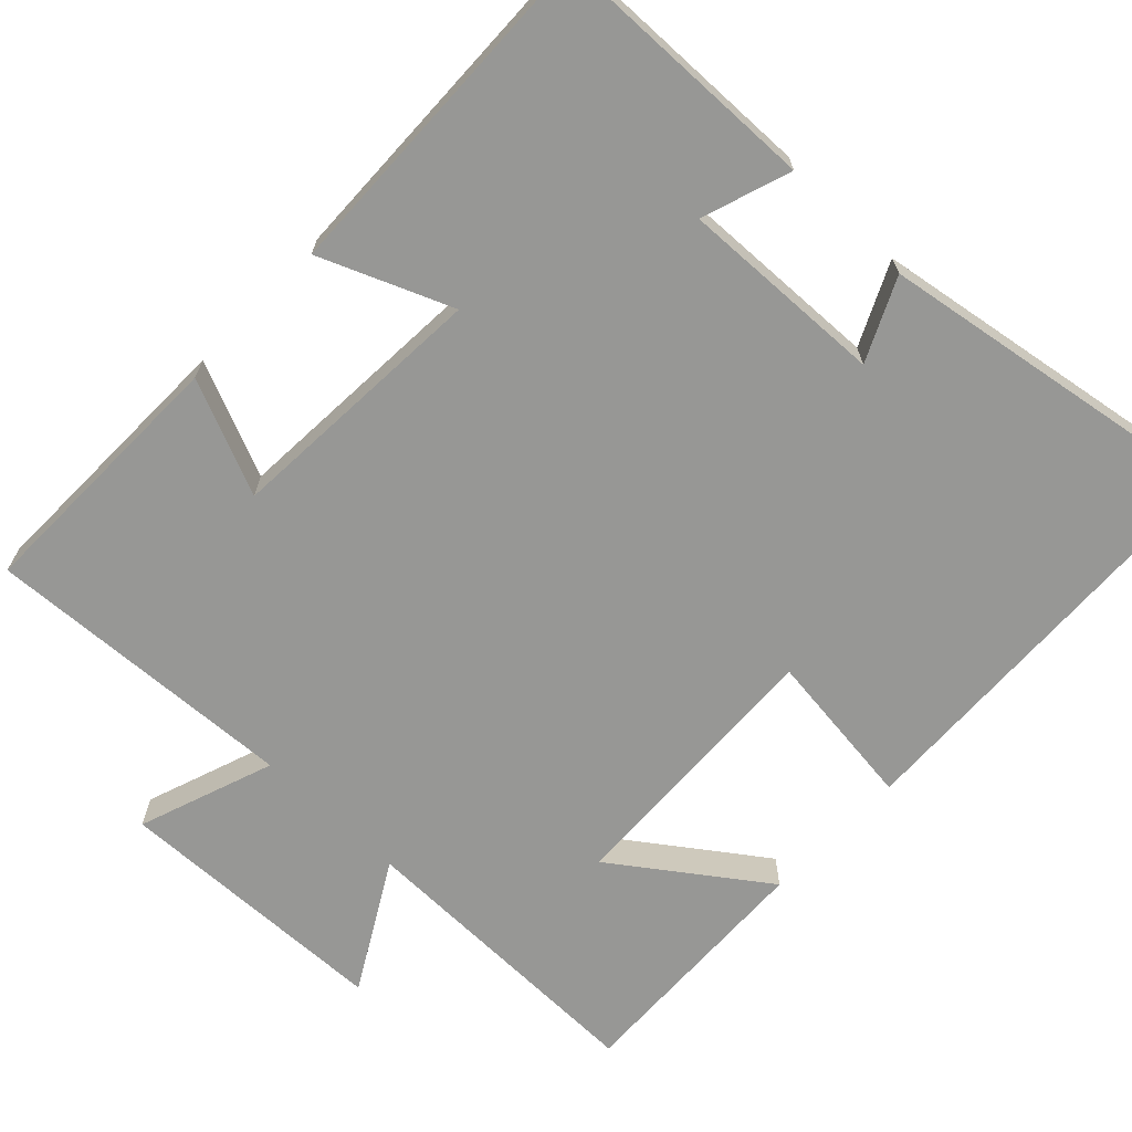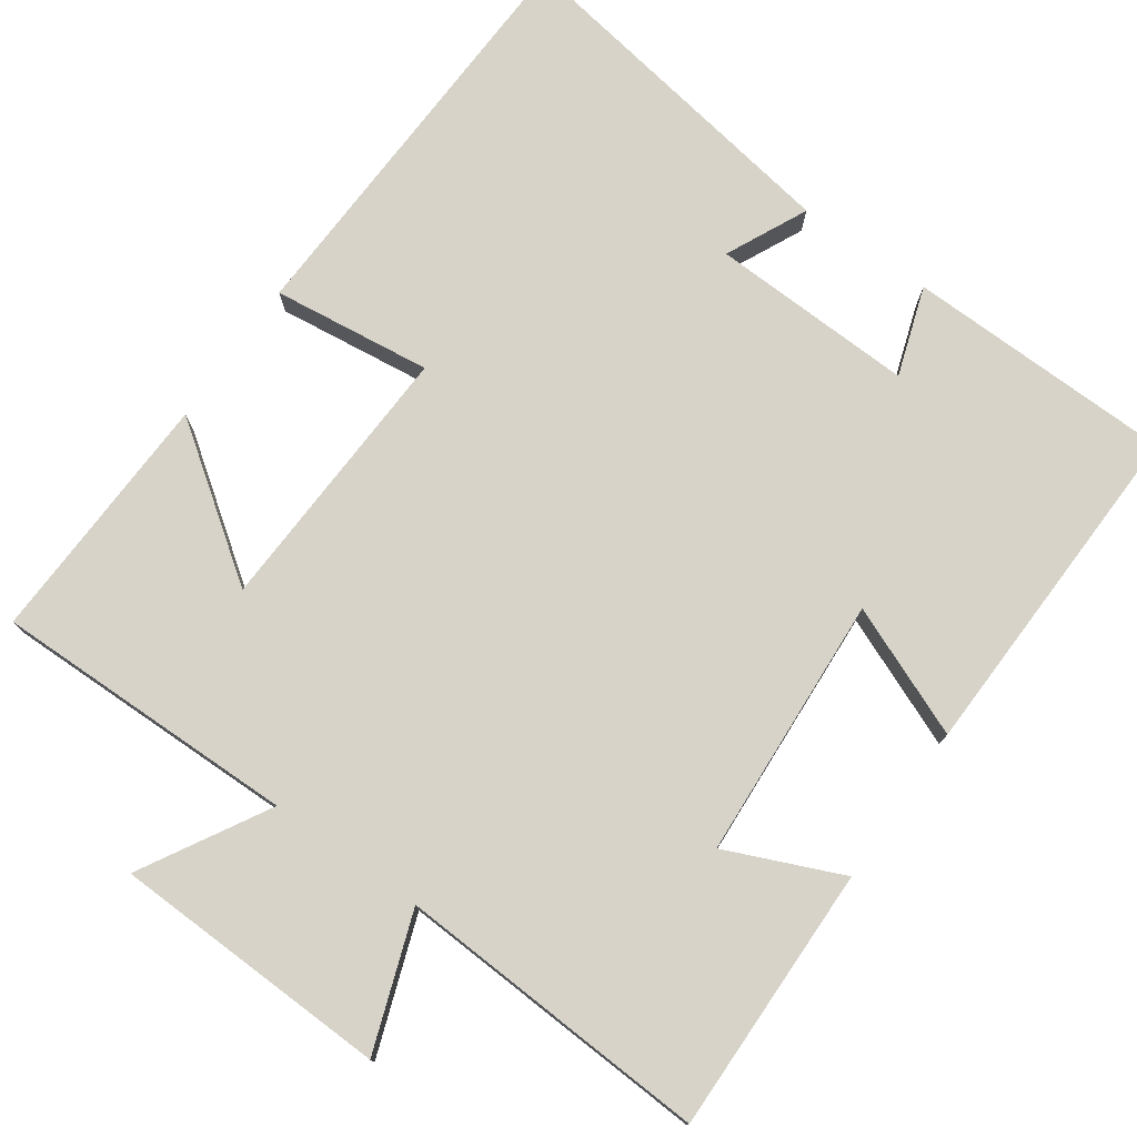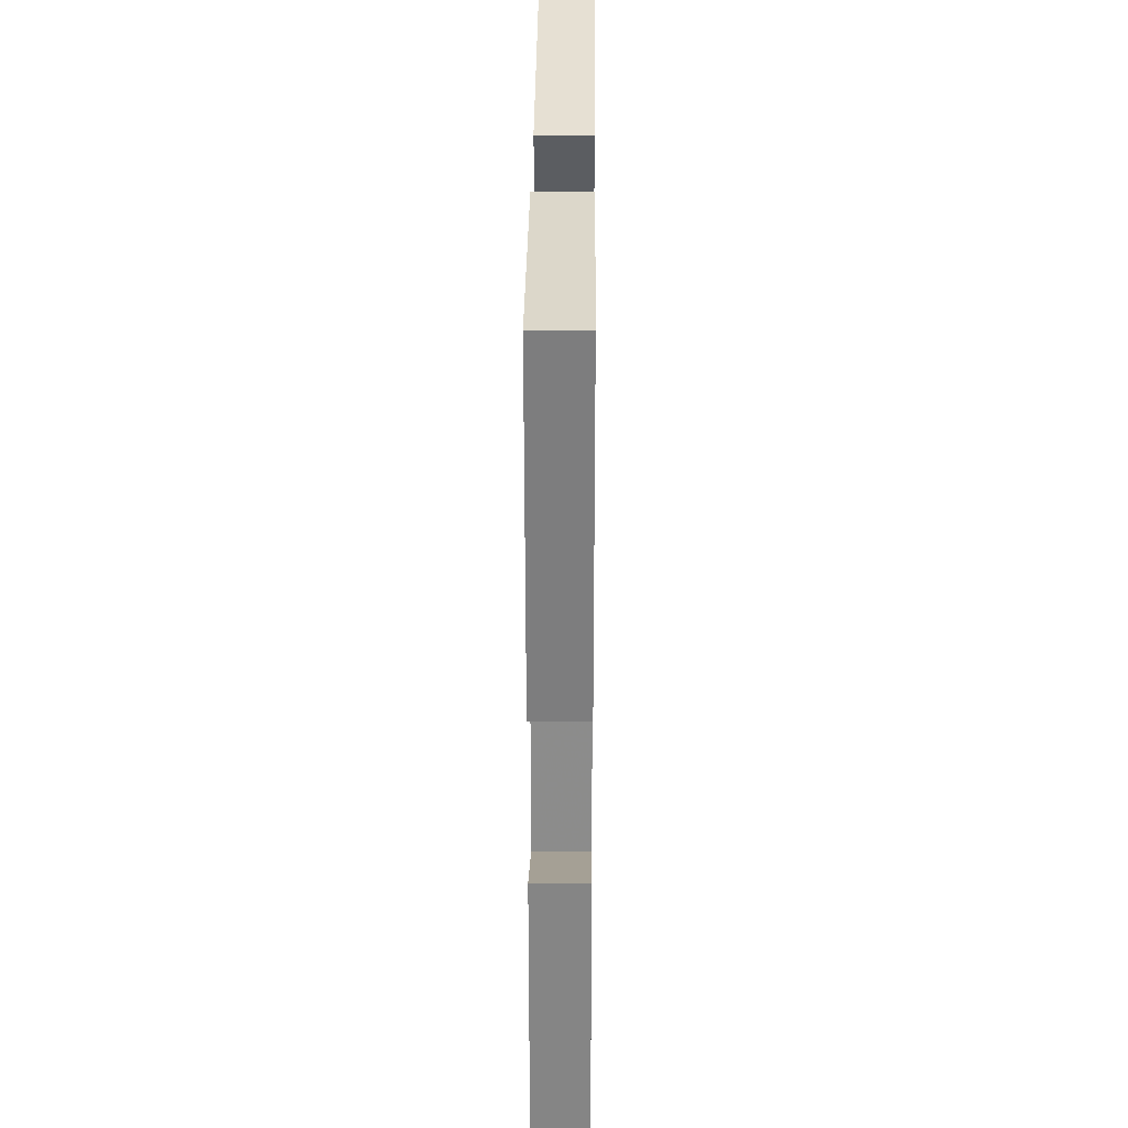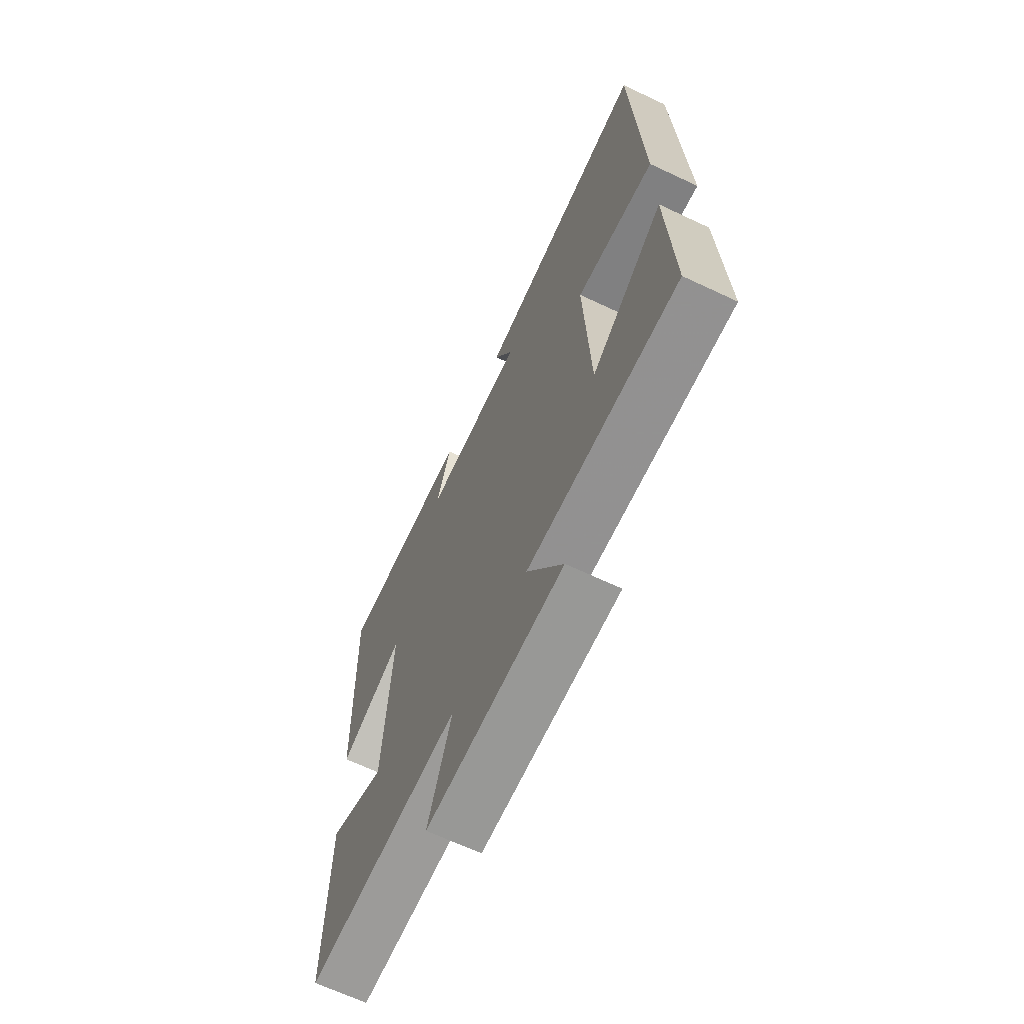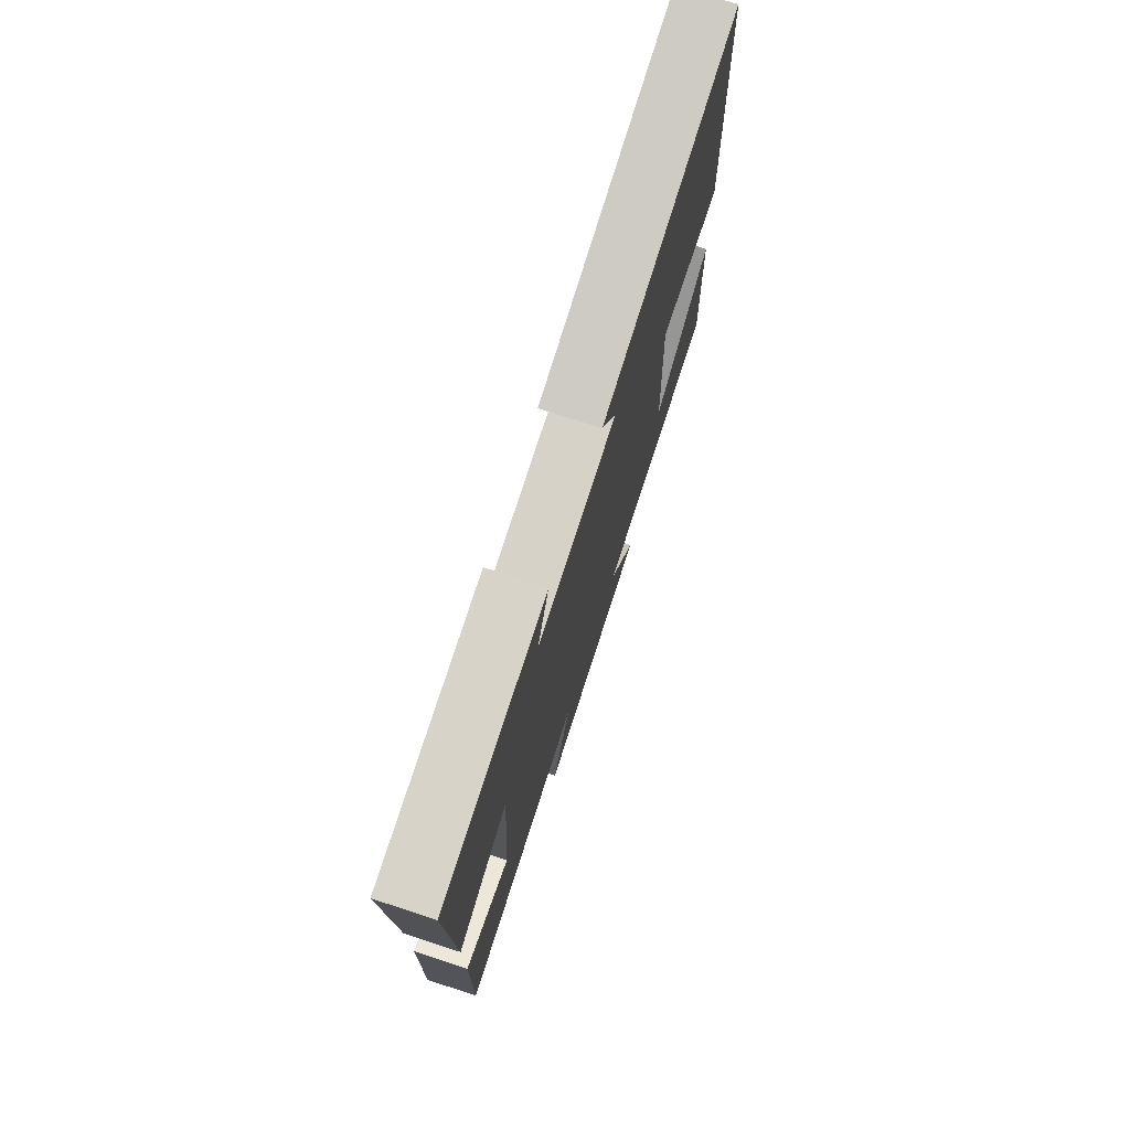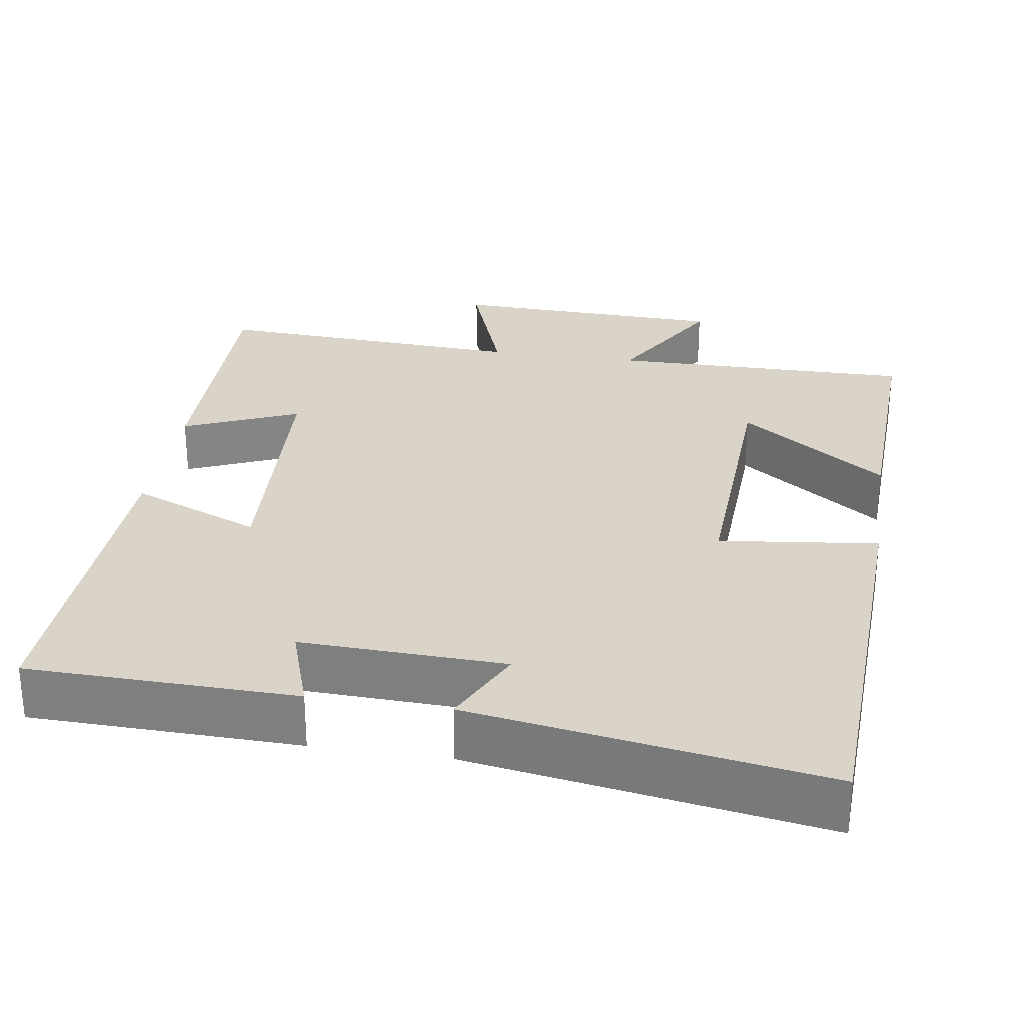
<metadata>
{"format":"obj","ext":"obj","renderer":"f3d","projection":"perspective","resolution":1024,"background":"white","views":[{"elev":-68.1,"azim":-43.8,"up":"+Y"},{"elev":76.6,"azim":-144.9,"up":"+Y"},{"elev":29.1,"azim":-89.5,"up":"+Z"},{"elev":-66.7,"azim":64.7,"up":"+Z"},{"elev":75.7,"azim":-72.0,"up":"+Z"},{"elev":28.4,"azim":8.8,"up":"+Y"}]}
</metadata>
<code>
v -0.505 0.07 -0.523
v -0.5 0.07 -0.173
v -0.349 0.07 -0.238
v -0.329 0.07 0.108
v -0.5 0.07 0.037
v -0.514 0.07 0.492
v -0.162 0.07 0.5
v -0.201 0.07 0.383
v 0.067 0.07 0.393
v 0.016 0.07 0.5
v 0.478 0.07 0.576
v 0.5 0.07 0.025
v 0.291 0.07 0.05
v 0.307 0.07 -0.31
v 0.5 0.07 -0.171
v 0.513 0.07 -0.504
v 0.113 0.07 -0.5
v 0.208 0.07 -0.666
v -0.156 0.07 -0.678
v -0.093 0.07 -0.5
v -0.505 0 -0.523
v -0.5 0 -0.173
v -0.349 0 -0.238
v -0.329 0 0.108
v -0.5 0 0.037
v -0.514 0 0.492
v -0.162 0 0.5
v -0.201 0 0.383
v 0.067 0 0.393
v 0.016 0 0.5
v 0.478 0 0.576
v 0.5 0 0.025
v 0.291 0 0.05
v 0.307 0 -0.31
v 0.5 0 -0.171
v 0.513 0 -0.504
v 0.113 0 -0.5
v 0.208 0 -0.666
v -0.156 0 -0.678
v -0.093 0 -0.5
f 17 18 19 20
f 14 15 16 17
f 13 14 17 20
f 11 12 13
f 10 11 13
f 9 10 13
f 8 9 13 20
f 6 7 8
f 5 6 8
f 4 5 8
f 3 4 8 20
f 1 2 3 20
f 40 39 38 37
f 37 36 35 34
f 40 37 34 33
f 33 32 31
f 33 31 30
f 33 30 29
f 40 33 29 28
f 28 27 26
f 28 26 25
f 28 25 24
f 40 28 24 23
f 40 23 22 21
f 1 21 22 2
f 2 22 23 3
f 3 23 24 4
f 4 24 25 5
f 5 25 26 6
f 6 26 27 7
f 7 27 28 8
f 8 28 29 9
f 9 29 30 10
f 10 30 31 11
f 11 31 32 12
f 12 32 33 13
f 13 33 34 14
f 14 34 35 15
f 15 35 36 16
f 16 36 37 17
f 17 37 38 18
f 18 38 39 19
f 19 39 40 20
f 20 40 21 1

</code>
